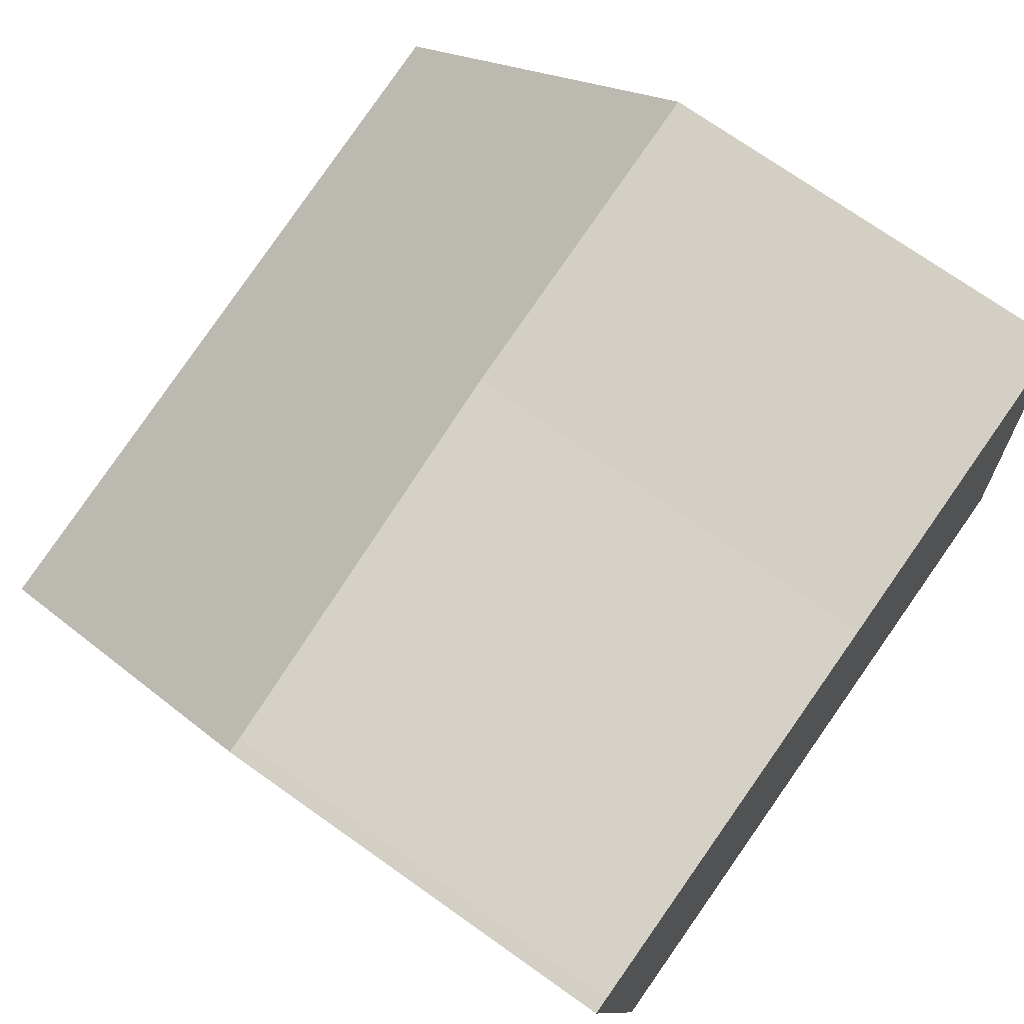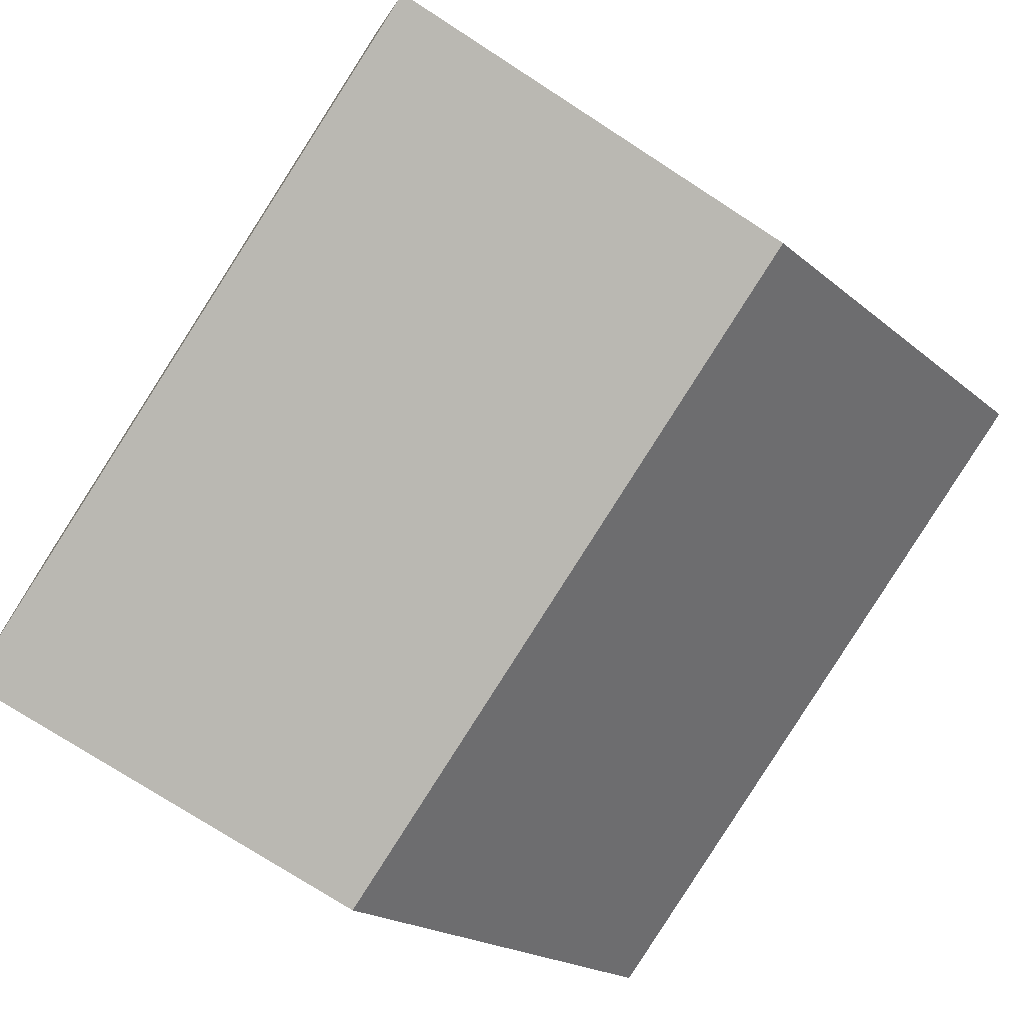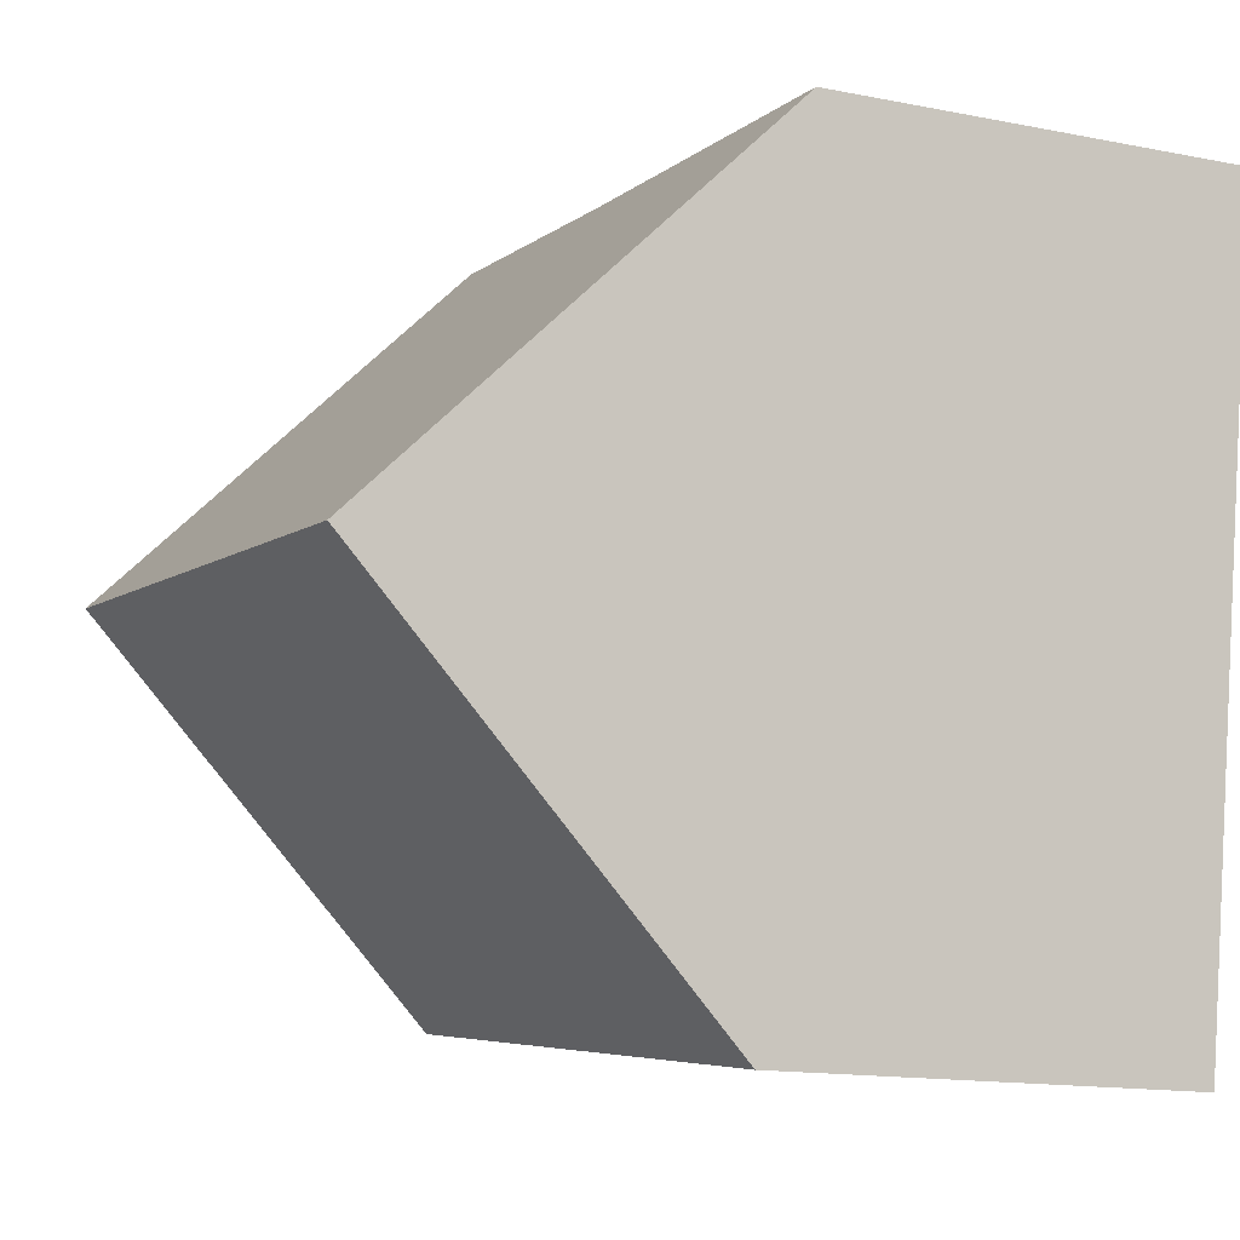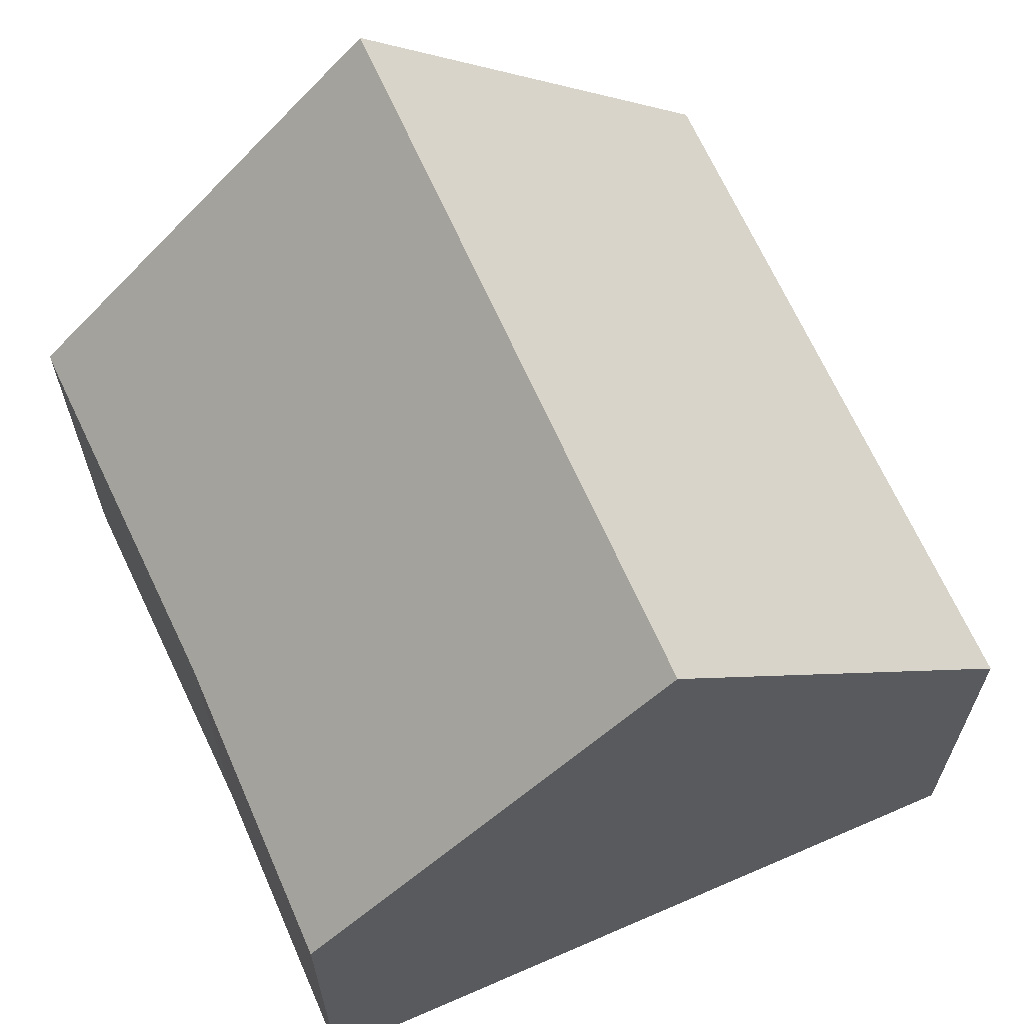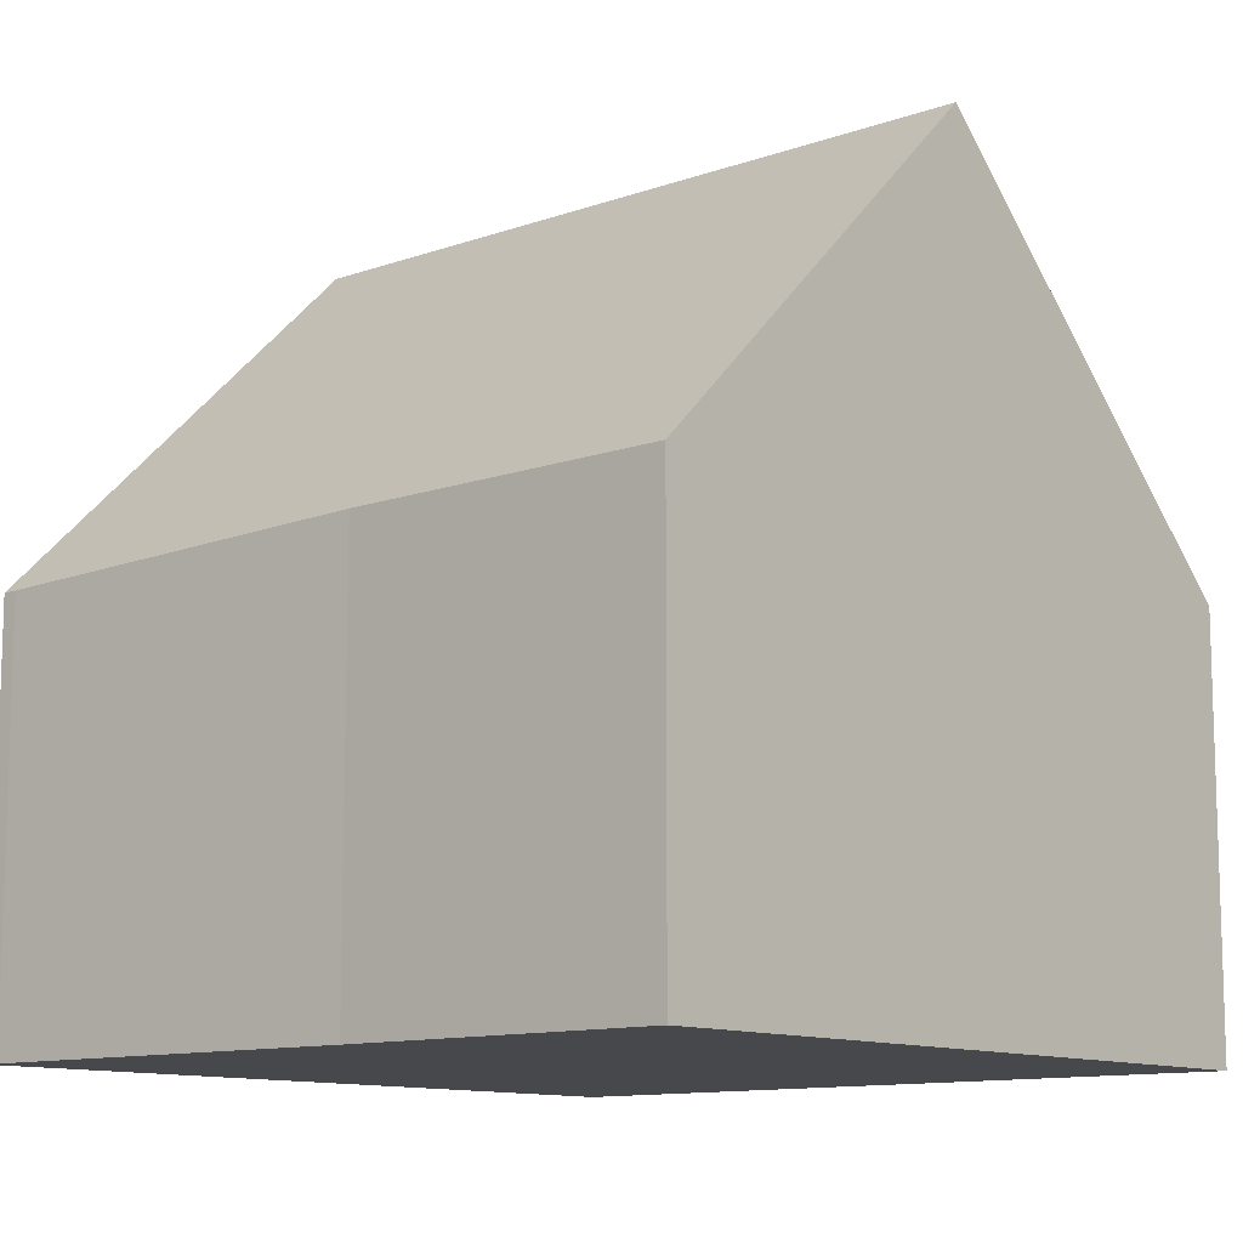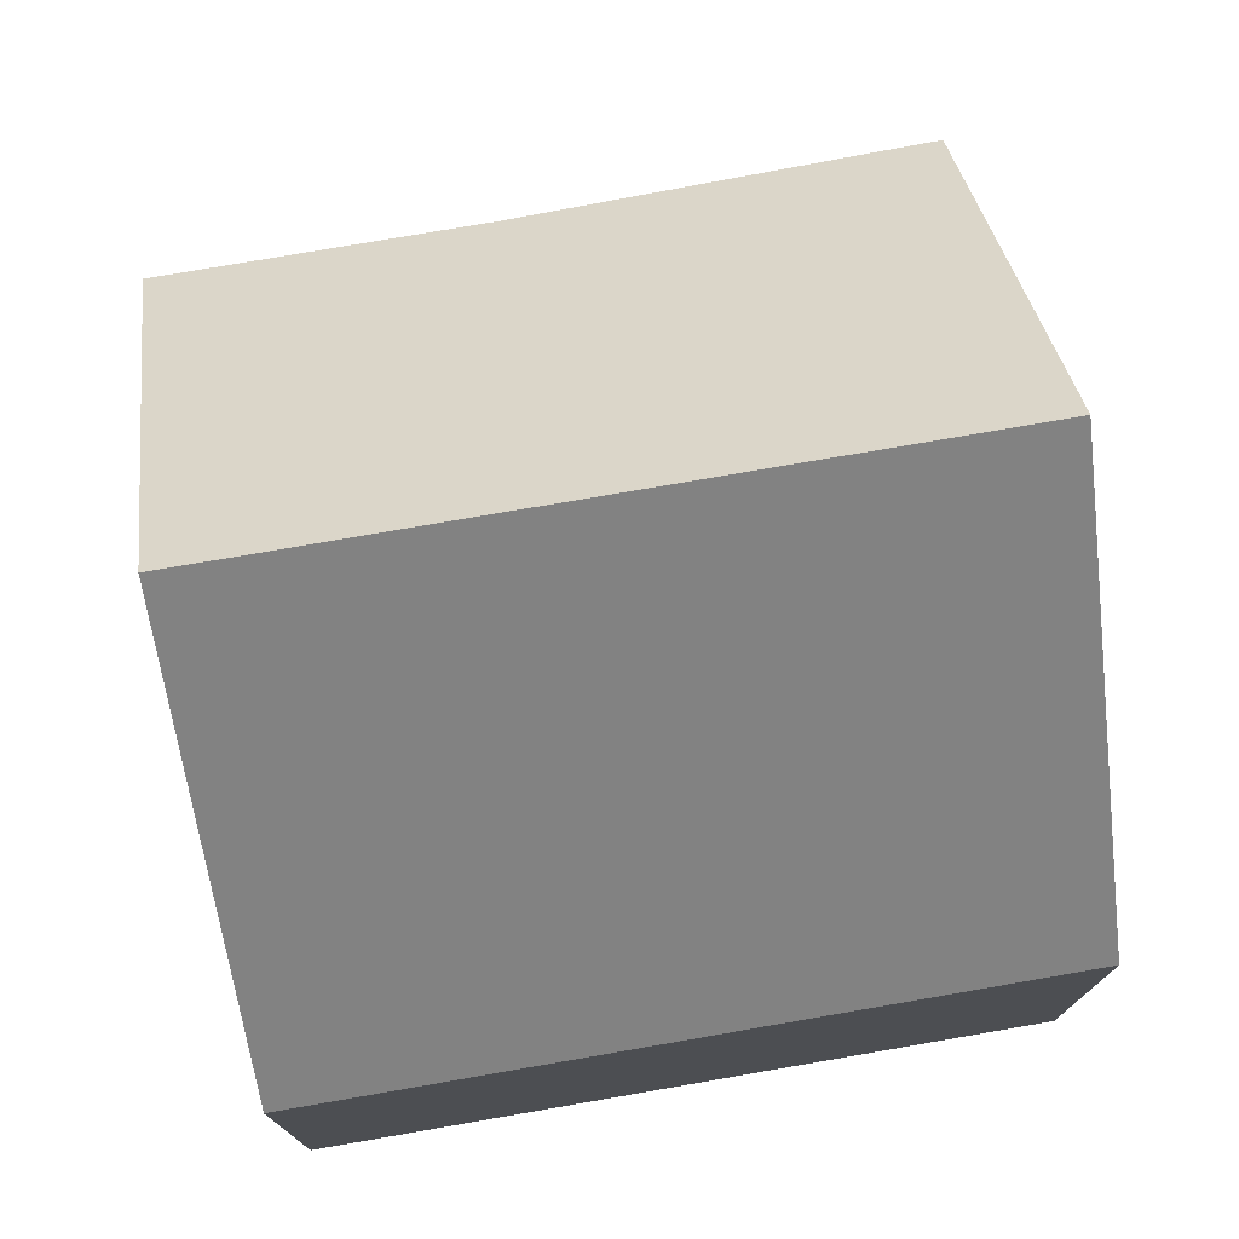
<metadata>
{"format":"obj","ext":"obj","renderer":"f3d","projection":"perspective","resolution":1024,"background":"white","views":[{"elev":72.2,"azim":-54.6,"up":"+Z"},{"elev":-74.8,"azim":57.0,"up":"+Z"},{"elev":-14.5,"azim":-113.5,"up":"+Z"},{"elev":65.4,"azim":57.9,"up":"+Y"},{"elev":-11.3,"azim":32.5,"up":"+Y"},{"elev":76.1,"azim":161.7,"up":"+Y"}]}
</metadata>
<code>
v  10.96 5.361 -8.464
v  0.746 10.15 -4.991
v  10.23 10.15 -3.574
v  1.476 5.361 -9.881
v  0.199 5.262 0.03
v  0 5.262 3.222e-16
v  5.33 5.436 0.615
v  9.511 5.437 1.239
v  0.199 -1.837e-18 0.03
v  0 0 0
v  5.33 -3.766e-17 0.615
v  9.511 -7.587e-17 1.239
v  10.23 2.188e-16 -3.574
v  10.96 5.183e-16 -8.464
v  1.476 6.05e-16 -9.881
v  0.746 3.056e-16 -4.991
g defaultobject
f 1 2 3
f 2 1 4
f 5 2 6
f 2 5 7
f 2 7 3
f 3 7 8
f 9 6 10
f 6 9 5
f 5 11 7
f 11 5 9
f 7 12 8
f 12 7 11
f 8 1 3
f 1 8 12
f 1 12 13
f 1 13 14
f 14 4 1
f 4 14 15
f 4 6 2
f 6 4 10
f 10 4 16
f 16 4 15
f 11 13 12
f 13 11 9
f 13 9 14
f 14 9 15
f 15 9 16
f 16 9 10

</code>
